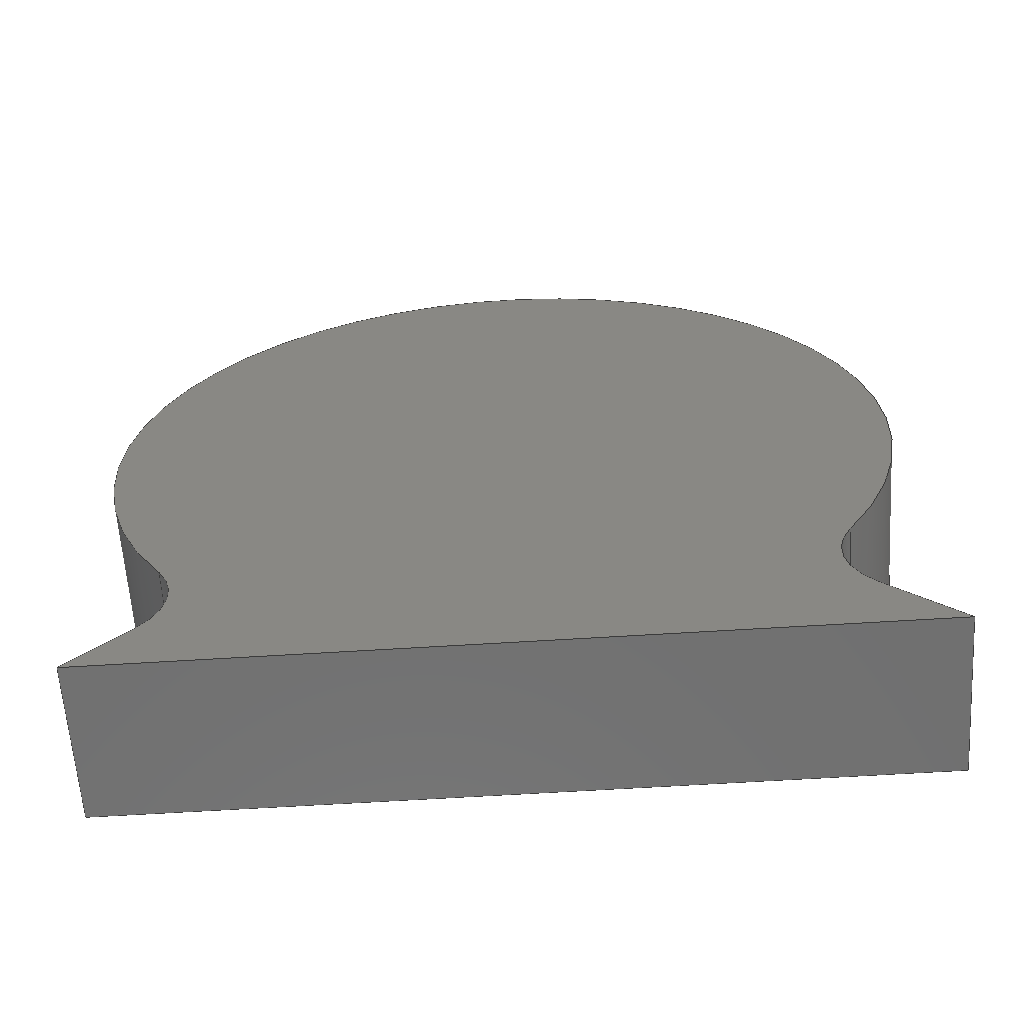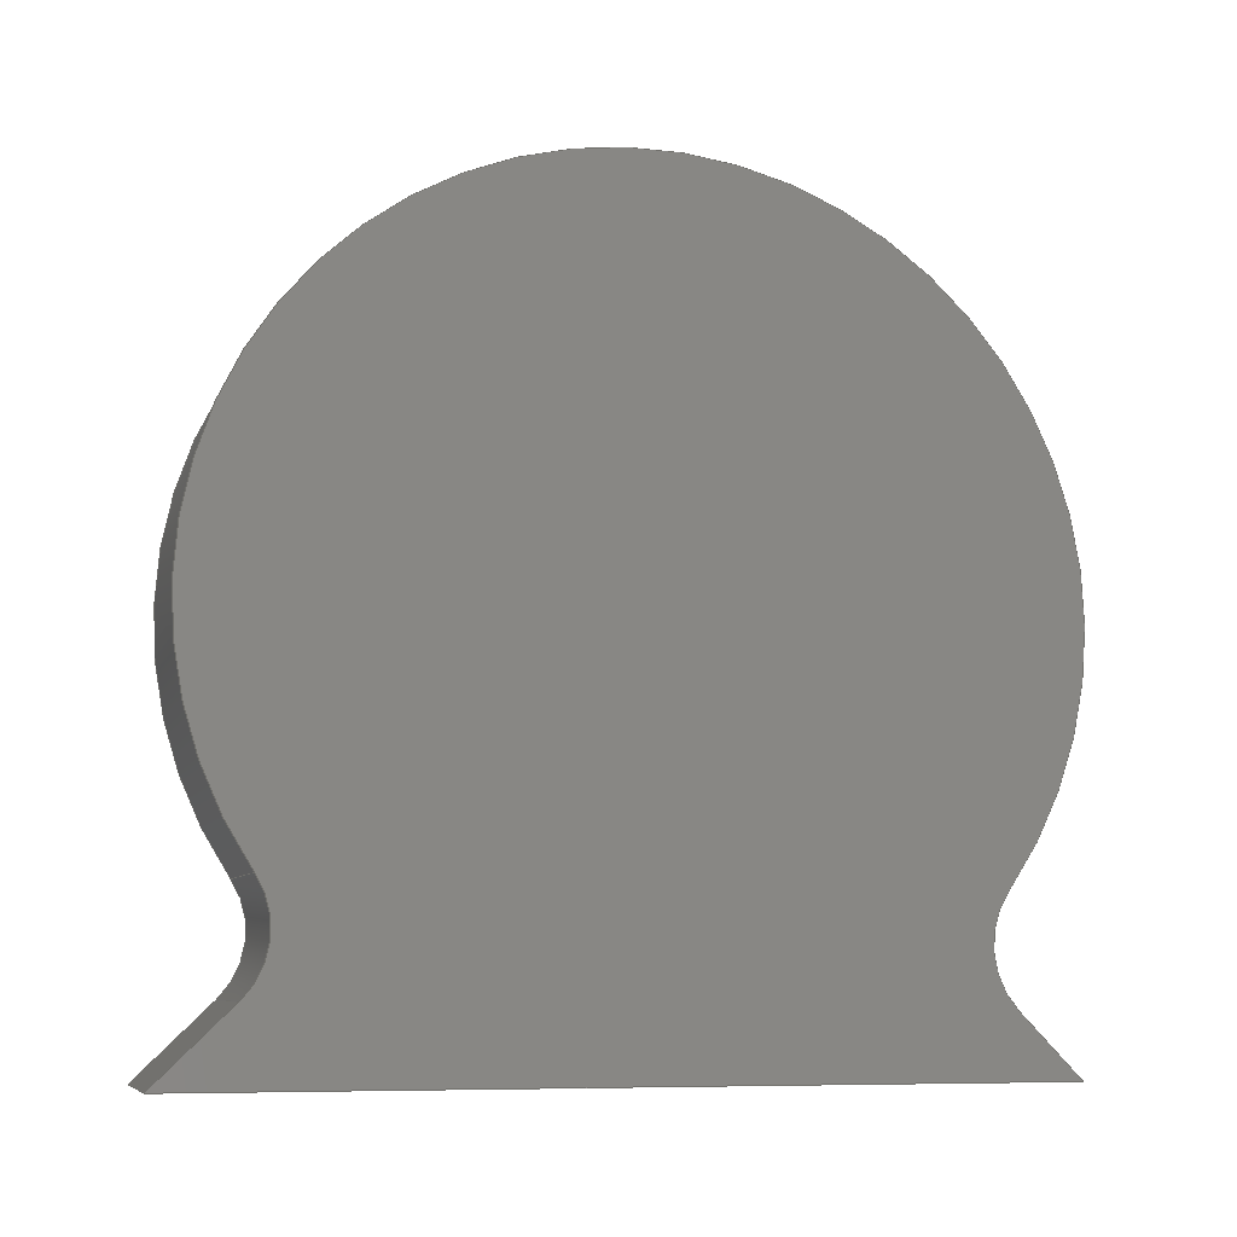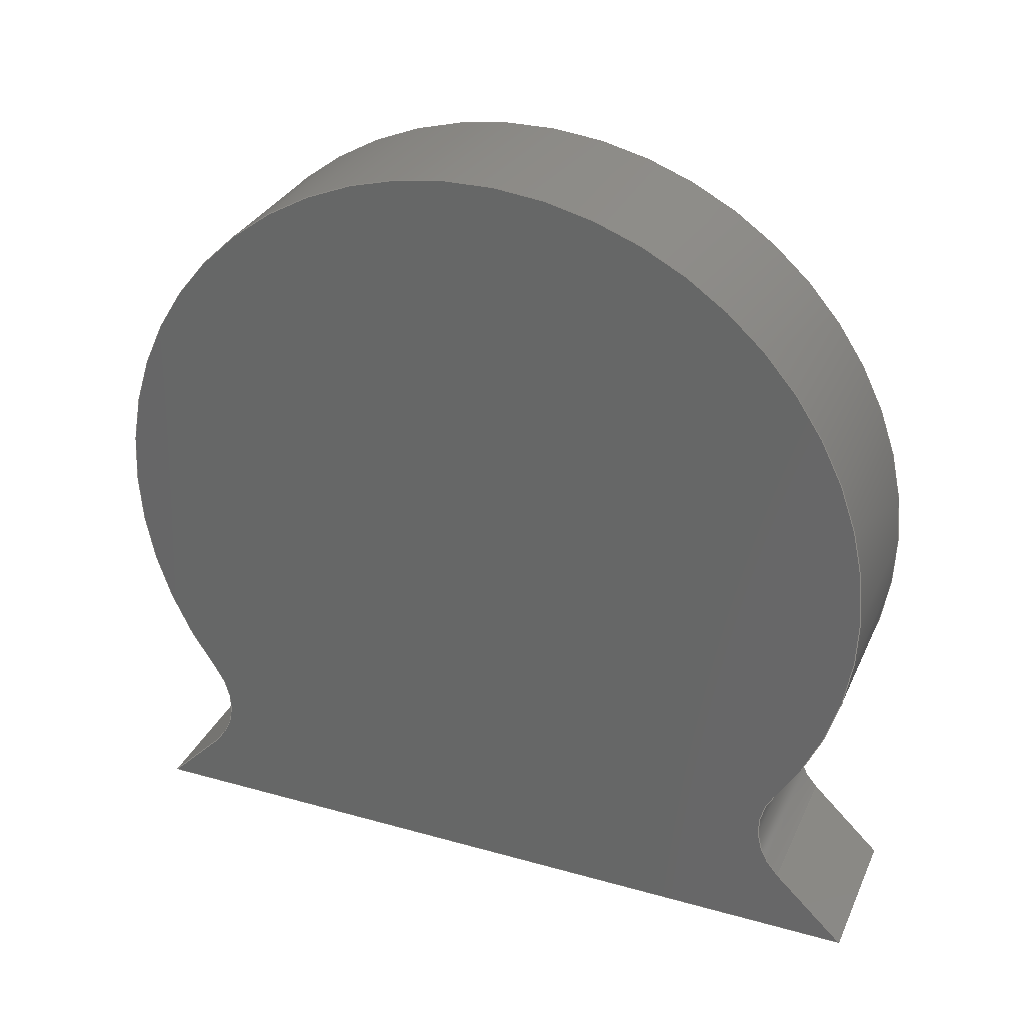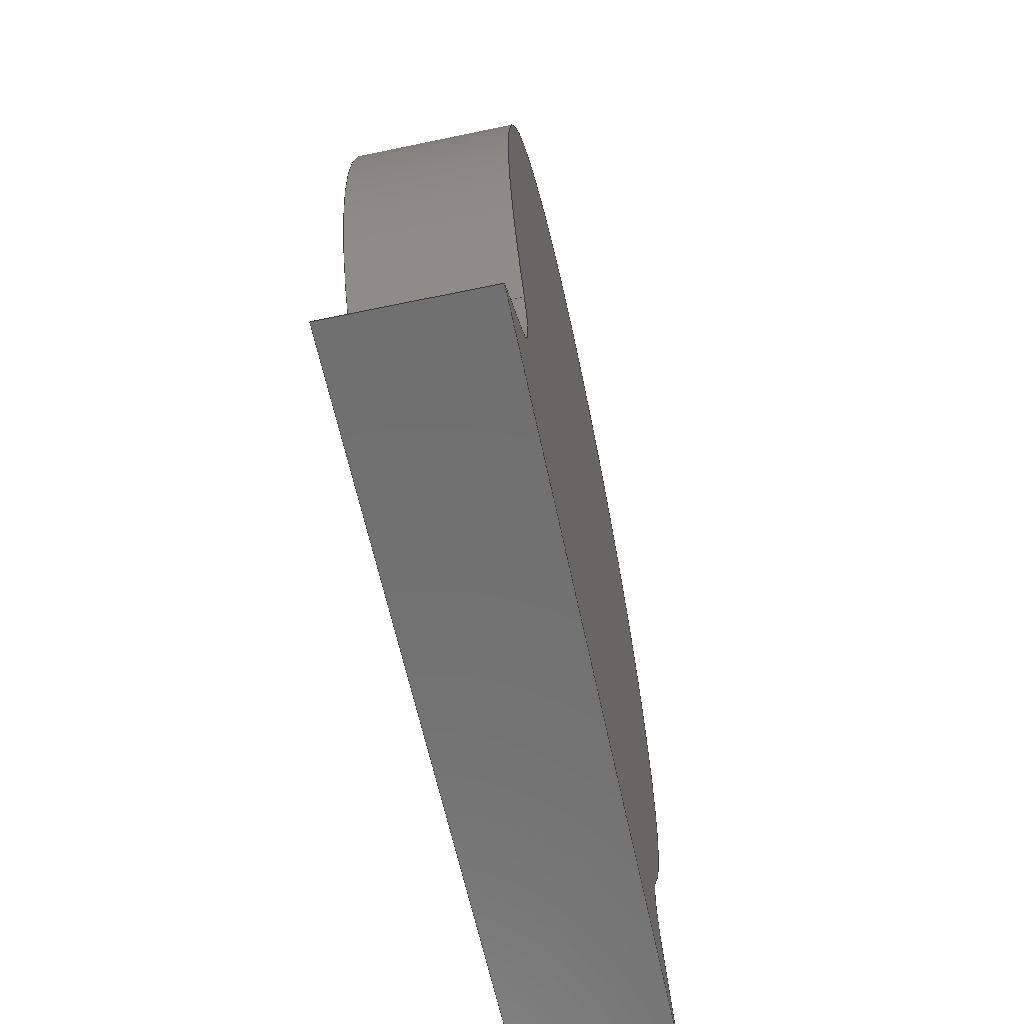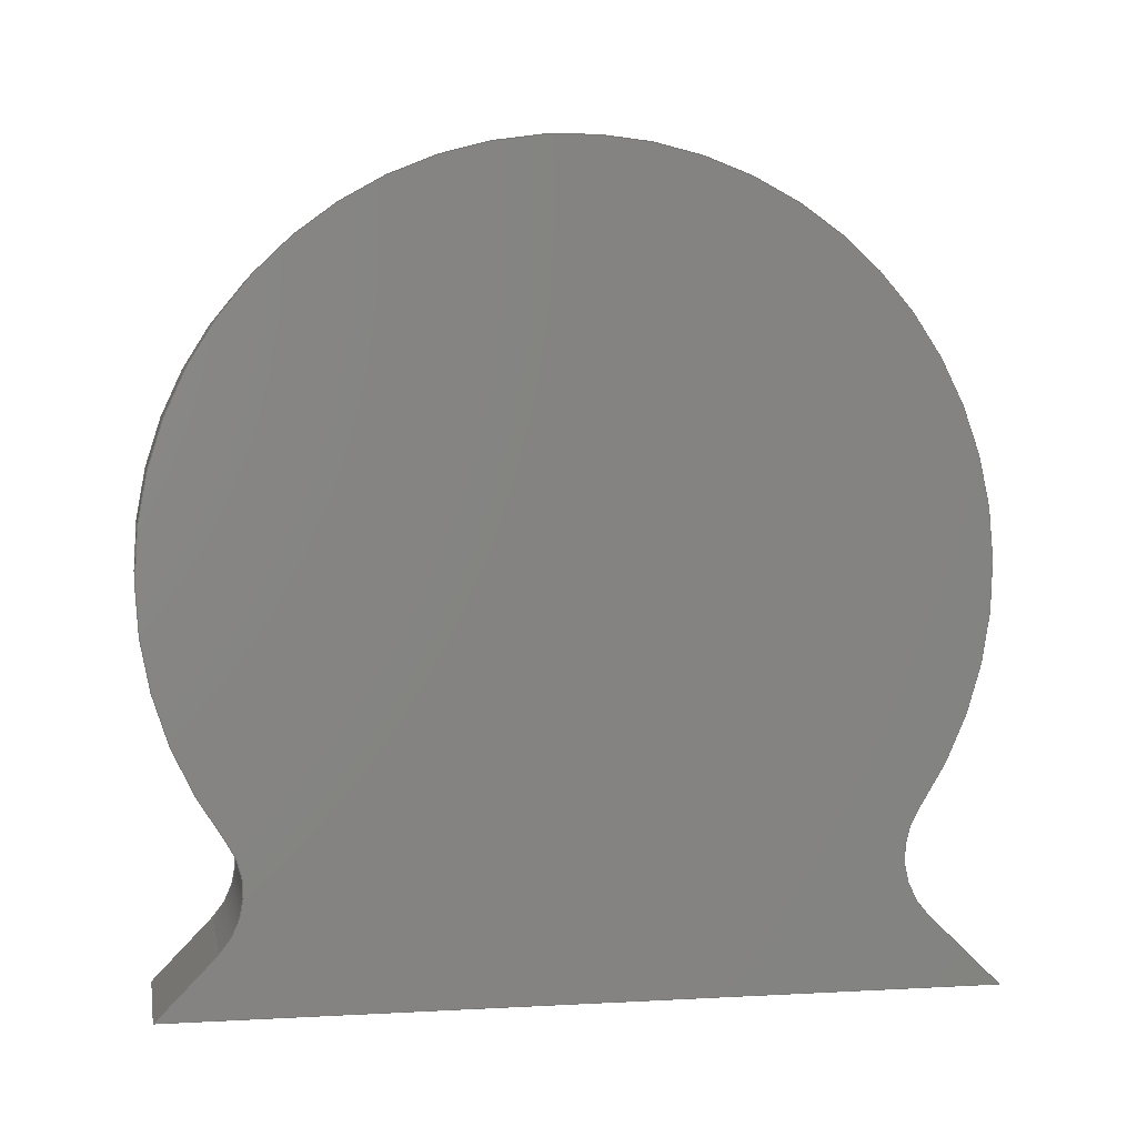
<metadata>
{"format":"step","ext":"step","renderer":"f3d","projection":"perspective","resolution":1024,"background":"white","views":[{"elev":-62.5,"azim":-86.3,"up":"+Z"},{"elev":-7.8,"azim":74.7,"up":"+Z"},{"elev":31.4,"azim":-68.3,"up":"+Z"},{"elev":-62.5,"azim":12.0,"up":"+Z"},{"elev":3.8,"azim":-100.6,"up":"+Z"}]}
</metadata>
<code>
ISO-10303-21;
DATA;
#1=MECHANICAL_DESIGN_GEOMETRIC_PRESENTATION_REPRESENTATION('',(#4),#246);
#2=SHAPE_REPRESENTATION_RELATIONSHIP('SRR','None',#253,#3);
#3=ADVANCED_BREP_SHAPE_REPRESENTATION('',(#5),#245);
#4=STYLED_ITEM('',(#262),#5);
#5=MANIFOLD_SOLID_BREP('Body6',#134);
#6=PLANE('',#157);
#7=PLANE('',#158);
#8=PLANE('',#159);
#9=PLANE('',#160);
#10=PLANE('',#161);
#11=FACE_OUTER_BOUND('',#19,.T.);
#12=FACE_OUTER_BOUND('',#20,.T.);
#13=FACE_OUTER_BOUND('',#21,.T.);
#14=FACE_OUTER_BOUND('',#22,.T.);
#15=FACE_OUTER_BOUND('',#23,.T.);
#16=FACE_OUTER_BOUND('',#24,.T.);
#17=FACE_OUTER_BOUND('',#25,.T.);
#18=FACE_OUTER_BOUND('',#26,.T.);
#19=EDGE_LOOP('',(#87,#88,#89,#90));
#20=EDGE_LOOP('',(#91,#92,#93,#94));
#21=EDGE_LOOP('',(#95,#96,#97,#98));
#22=EDGE_LOOP('',(#99,#100,#101,#102));
#23=EDGE_LOOP('',(#103,#104,#105,#106));
#24=EDGE_LOOP('',(#107,#108,#109,#110));
#25=EDGE_LOOP('',(#111,#112,#113,#114,#115,#116));
#26=EDGE_LOOP('',(#117,#118,#119,#120,#121,#122));
#27=LINE('',#210,#39);
#28=LINE('',#213,#40);
#29=LINE('',#219,#41);
#30=LINE('',#225,#42);
#31=LINE('',#228,#43);
#32=LINE('',#230,#44);
#33=LINE('',#231,#45);
#34=LINE('',#234,#46);
#35=LINE('',#236,#47);
#36=LINE('',#237,#48);
#37=LINE('',#239,#49);
#38=LINE('',#240,#50);
#39=VECTOR('',#168,10);
#40=VECTOR('',#171,10);
#41=VECTOR('',#178,10);
#42=VECTOR('',#185,10);
#43=VECTOR('',#188,10);
#44=VECTOR('',#189,10);
#45=VECTOR('',#190,10);
#46=VECTOR('',#193,10);
#47=VECTOR('',#194,10);
#48=VECTOR('',#195,10);
#49=VECTOR('',#198,10);
#50=VECTOR('',#199,10);
#51=CIRCLE('',#149,5);
#52=CIRCLE('',#150,5);
#53=CIRCLE('',#152,25);
#54=CIRCLE('',#153,25);
#55=CIRCLE('',#155,5);
#56=CIRCLE('',#156,5);
#57=VERTEX_POINT('',#206);
#58=VERTEX_POINT('',#207);
#59=VERTEX_POINT('',#209);
#60=VERTEX_POINT('',#211);
#61=VERTEX_POINT('',#215);
#62=VERTEX_POINT('',#217);
#63=VERTEX_POINT('',#221);
#64=VERTEX_POINT('',#223);
#65=VERTEX_POINT('',#227);
#66=VERTEX_POINT('',#229);
#67=VERTEX_POINT('',#233);
#68=VERTEX_POINT('',#235);
#69=EDGE_CURVE('',#57,#58,#51,.T.);
#70=EDGE_CURVE('',#57,#59,#27,.T.);
#71=EDGE_CURVE('',#60,#59,#52,.T.);
#72=EDGE_CURVE('',#58,#60,#28,.T.);
#73=EDGE_CURVE('',#61,#58,#53,.T.);
#74=EDGE_CURVE('',#62,#60,#54,.T.);
#75=EDGE_CURVE('',#61,#62,#29,.T.);
#76=EDGE_CURVE('',#61,#63,#55,.T.);
#77=EDGE_CURVE('',#64,#62,#56,.T.);
#78=EDGE_CURVE('',#63,#64,#30,.T.);
#79=EDGE_CURVE('',#63,#65,#31,.T.);
#80=EDGE_CURVE('',#66,#64,#32,.T.);
#81=EDGE_CURVE('',#65,#66,#33,.T.);
#82=EDGE_CURVE('',#65,#67,#34,.T.);
#83=EDGE_CURVE('',#68,#66,#35,.T.);
#84=EDGE_CURVE('',#67,#68,#36,.T.);
#85=EDGE_CURVE('',#57,#67,#37,.T.);
#86=EDGE_CURVE('',#59,#68,#38,.T.);
#87=ORIENTED_EDGE('',*,*,#69,.F.);
#88=ORIENTED_EDGE('',*,*,#70,.T.);
#89=ORIENTED_EDGE('',*,*,#71,.F.);
#90=ORIENTED_EDGE('',*,*,#72,.F.);
#91=ORIENTED_EDGE('',*,*,#73,.T.);
#92=ORIENTED_EDGE('',*,*,#72,.T.);
#93=ORIENTED_EDGE('',*,*,#74,.F.);
#94=ORIENTED_EDGE('',*,*,#75,.F.);
#95=ORIENTED_EDGE('',*,*,#76,.F.);
#96=ORIENTED_EDGE('',*,*,#75,.T.);
#97=ORIENTED_EDGE('',*,*,#77,.F.);
#98=ORIENTED_EDGE('',*,*,#78,.F.);
#99=ORIENTED_EDGE('',*,*,#79,.F.);
#100=ORIENTED_EDGE('',*,*,#78,.T.);
#101=ORIENTED_EDGE('',*,*,#80,.F.);
#102=ORIENTED_EDGE('',*,*,#81,.F.);
#103=ORIENTED_EDGE('',*,*,#82,.F.);
#104=ORIENTED_EDGE('',*,*,#81,.T.);
#105=ORIENTED_EDGE('',*,*,#83,.F.);
#106=ORIENTED_EDGE('',*,*,#84,.F.);
#107=ORIENTED_EDGE('',*,*,#85,.T.);
#108=ORIENTED_EDGE('',*,*,#84,.T.);
#109=ORIENTED_EDGE('',*,*,#86,.F.);
#110=ORIENTED_EDGE('',*,*,#70,.F.);
#111=ORIENTED_EDGE('',*,*,#86,.T.);
#112=ORIENTED_EDGE('',*,*,#83,.T.);
#113=ORIENTED_EDGE('',*,*,#80,.T.);
#114=ORIENTED_EDGE('',*,*,#77,.T.);
#115=ORIENTED_EDGE('',*,*,#74,.T.);
#116=ORIENTED_EDGE('',*,*,#71,.T.);
#117=ORIENTED_EDGE('',*,*,#85,.F.);
#118=ORIENTED_EDGE('',*,*,#69,.T.);
#119=ORIENTED_EDGE('',*,*,#73,.F.);
#120=ORIENTED_EDGE('',*,*,#76,.T.);
#121=ORIENTED_EDGE('',*,*,#79,.T.);
#122=ORIENTED_EDGE('',*,*,#82,.T.);
#123=CYLINDRICAL_SURFACE('',#148,5);
#124=CYLINDRICAL_SURFACE('',#151,25);
#125=CYLINDRICAL_SURFACE('',#154,5);
#126=ADVANCED_FACE('',(#11),#123,.F.);
#127=ADVANCED_FACE('',(#12),#124,.T.);
#128=ADVANCED_FACE('',(#13),#125,.F.);
#129=ADVANCED_FACE('',(#14),#6,.T.);
#130=ADVANCED_FACE('',(#15),#7,.T.);
#131=ADVANCED_FACE('',(#16),#8,.T.);
#132=ADVANCED_FACE('',(#17),#9,.T.);
#133=ADVANCED_FACE('',(#18),#10,.F.);
#134=CLOSED_SHELL('',(#126,#127,#128,#129,#130,#131,#132,#133));
#135=DERIVED_UNIT_ELEMENT(#137,1);
#136=DERIVED_UNIT_ELEMENT(#248,3);
#137=(
MASS_UNIT()
NAMED_UNIT(*)
SI_UNIT(.KILO.,.GRAM.)
);
#138=DERIVED_UNIT((#135,#136));
#139=MEASURE_REPRESENTATION_ITEM('density measure',
POSITIVE_RATIO_MEASURE(7850),#138);
#140=PROPERTY_DEFINITION_REPRESENTATION(#145,#142);
#141=PROPERTY_DEFINITION_REPRESENTATION(#146,#143);
#142=REPRESENTATION('material name',(#144),#245);
#143=REPRESENTATION('density',(#139),#245);
#144=DESCRIPTIVE_REPRESENTATION_ITEM('Steel','Steel');
#145=PROPERTY_DEFINITION('material property','material name',#255);
#146=PROPERTY_DEFINITION('material property','density of part',#255);
#147=AXIS2_PLACEMENT_3D('placement',#204,#162,#163);
#148=AXIS2_PLACEMENT_3D('',#205,#164,#165);
#149=AXIS2_PLACEMENT_3D('',#208,#166,#167);
#150=AXIS2_PLACEMENT_3D('',#212,#169,#170);
#151=AXIS2_PLACEMENT_3D('',#214,#172,#173);
#152=AXIS2_PLACEMENT_3D('',#216,#174,#175);
#153=AXIS2_PLACEMENT_3D('',#218,#176,#177);
#154=AXIS2_PLACEMENT_3D('',#220,#179,#180);
#155=AXIS2_PLACEMENT_3D('',#222,#181,#182);
#156=AXIS2_PLACEMENT_3D('',#224,#183,#184);
#157=AXIS2_PLACEMENT_3D('',#226,#186,#187);
#158=AXIS2_PLACEMENT_3D('',#232,#191,#192);
#159=AXIS2_PLACEMENT_3D('',#238,#196,#197);
#160=AXIS2_PLACEMENT_3D('',#241,#200,#201);
#161=AXIS2_PLACEMENT_3D('',#242,#202,#203);
#162=DIRECTION('axis',(0,0,1));
#163=DIRECTION('refdir',(1,0,0));
#164=DIRECTION('center_axis',(1,0,0));
#165=DIRECTION('ref_axis',(0,0.6966,-0.7175));
#166=DIRECTION('center_axis',(1,0,0));
#167=DIRECTION('ref_axis',(0,0.6966,-0.7175));
#168=DIRECTION('',(1,0,0));
#169=DIRECTION('center_axis',(-1,0,0));
#170=DIRECTION('ref_axis',(0,0.6966,-0.7175));
#171=DIRECTION('',(1,0,0));
#172=DIRECTION('center_axis',(1,0,0));
#173=DIRECTION('ref_axis',(0,0.01482,0.9999));
#174=DIRECTION('center_axis',(1,0,0));
#175=DIRECTION('ref_axis',(0,0.8064,-0.5914));
#176=DIRECTION('center_axis',(1,0,0));
#177=DIRECTION('ref_axis',(0,0.8064,-0.5914));
#178=DIRECTION('',(1,0,0));
#179=DIRECTION('center_axis',(1,0,0));
#180=DIRECTION('ref_axis',(0,-0.8064,0.5914));
#181=DIRECTION('center_axis',(1,0,0));
#182=DIRECTION('ref_axis',(0,-0.8064,0.5914));
#183=DIRECTION('center_axis',(-1,0,0));
#184=DIRECTION('ref_axis',(0,-0.8064,0.5914));
#185=DIRECTION('',(1,0,0));
#186=DIRECTION('center_axis',(0,0.7175,0.6966));
#187=DIRECTION('ref_axis',(0,-0.6966,0.7175));
#188=DIRECTION('',(0,0.6966,-0.7175));
#189=DIRECTION('',(0,-0.6966,0.7175));
#190=DIRECTION('',(1,0,0));
#191=DIRECTION('center_axis',(0,0,-1));
#192=DIRECTION('ref_axis',(0,1,0));
#193=DIRECTION('',(0,-1,0));
#194=DIRECTION('',(0,1,0));
#195=DIRECTION('',(1,0,0));
#196=DIRECTION('center_axis',(0,-0.6966,0.7175));
#197=DIRECTION('ref_axis',(0,-0.7175,-0.6966));
#198=DIRECTION('',(0,-0.7175,-0.6966));
#199=DIRECTION('',(0,-0.7175,-0.6966));
#200=DIRECTION('center_axis',(1,0,0));
#201=DIRECTION('ref_axis',(0,1,0));
#202=DIRECTION('center_axis',(1,0,0));
#203=DIRECTION('ref_axis',(0,1,0));
#204=CARTESIAN_POINT('',(0,0,0));
#205=CARTESIAN_POINT('Origin',(0,-138.5,8.076));
#206=CARTESIAN_POINT('',(0,-135,4.489));
#207=CARTESIAN_POINT('',(0,-134.4,10.91));
#208=CARTESIAN_POINT('Origin',(0,-138.5,8.076));
#209=CARTESIAN_POINT('',(10,-135,4.489));
#210=CARTESIAN_POINT('',(0,-135,4.489));
#211=CARTESIAN_POINT('',(10,-134.4,10.91));
#212=CARTESIAN_POINT('Origin',(10,-138.5,8.076));
#213=CARTESIAN_POINT('',(0,-134.4,10.91));
#214=CARTESIAN_POINT('Origin',(0,-113.8,25.09));
#215=CARTESIAN_POINT('',(0,-93.65,10.31));
#216=CARTESIAN_POINT('Origin',(0,-113.8,25.09));
#217=CARTESIAN_POINT('',(10,-93.65,10.31));
#218=CARTESIAN_POINT('Origin',(10,-113.8,25.09));
#219=CARTESIAN_POINT('',(0,-93.65,10.31));
#220=CARTESIAN_POINT('Origin',(0,-89.62,7.351));
#221=CARTESIAN_POINT('',(0,-93.21,3.869));
#222=CARTESIAN_POINT('Origin',(0,-89.62,7.351));
#223=CARTESIAN_POINT('',(10,-93.21,3.869));
#224=CARTESIAN_POINT('Origin',(10,-89.62,7.351));
#225=CARTESIAN_POINT('',(0,-93.21,3.869));
#226=CARTESIAN_POINT('Origin',(0,-89.55,0.1038));
#227=CARTESIAN_POINT('',(0,-89.55,0.1038));
#228=CARTESIAN_POINT('',(0,-93.21,3.869));
#229=CARTESIAN_POINT('',(10,-89.55,0.1038));
#230=CARTESIAN_POINT('',(10,-93.21,3.869));
#231=CARTESIAN_POINT('',(0,-89.55,0.1038));
#232=CARTESIAN_POINT('Origin',(0,-139.6,0.1038));
#233=CARTESIAN_POINT('',(0,-139.6,0.1038));
#234=CARTESIAN_POINT('',(0,-114.6,0.1038));
#235=CARTESIAN_POINT('',(10,-139.6,0.1038));
#236=CARTESIAN_POINT('',(10,-114.6,0.1038));
#237=CARTESIAN_POINT('',(0,-139.6,0.1038));
#238=CARTESIAN_POINT('Origin',(0,-135,4.489));
#239=CARTESIAN_POINT('',(0,-135,4.489));
#240=CARTESIAN_POINT('',(10,-135,4.489));
#241=CARTESIAN_POINT('Origin',(10,-114.2,25.1));
#242=CARTESIAN_POINT('Origin',(0,-114.2,25.1));
#243=UNCERTAINTY_MEASURE_WITH_UNIT(LENGTH_MEASURE(0.01),#247,
'DISTANCE_ACCURACY_VALUE',
'Maximum model space distance between geometric entities at asserted c
onnectivities');
#244=UNCERTAINTY_MEASURE_WITH_UNIT(LENGTH_MEASURE(0.01),#247,
'DISTANCE_ACCURACY_VALUE',
'Maximum model space distance between geometric entities at asserted c
onnectivities');
#245=(
GEOMETRIC_REPRESENTATION_CONTEXT(3)
GLOBAL_UNCERTAINTY_ASSIGNED_CONTEXT((#243))
GLOBAL_UNIT_ASSIGNED_CONTEXT((#247,#249,#250))
REPRESENTATION_CONTEXT('','3D')
);
#246=(
GEOMETRIC_REPRESENTATION_CONTEXT(3)
GLOBAL_UNCERTAINTY_ASSIGNED_CONTEXT((#244))
GLOBAL_UNIT_ASSIGNED_CONTEXT((#247,#249,#250))
REPRESENTATION_CONTEXT('','3D')
);
#247=(
LENGTH_UNIT()
NAMED_UNIT(*)
SI_UNIT(.MILLI.,.METRE.)
);
#248=(
LENGTH_UNIT()
NAMED_UNIT(*)
SI_UNIT($,.METRE.)
);
#249=(
NAMED_UNIT(*)
PLANE_ANGLE_UNIT()
SI_UNIT($,.RADIAN.)
);
#250=(
NAMED_UNIT(*)
SI_UNIT($,.STERADIAN.)
SOLID_ANGLE_UNIT()
);
#251=SHAPE_DEFINITION_REPRESENTATION(#252,#253);
#252=PRODUCT_DEFINITION_SHAPE('',$,#255);
#253=SHAPE_REPRESENTATION('',(#147),#245);
#254=PRODUCT_DEFINITION_CONTEXT('part definition',#259,'design');
#255=PRODUCT_DEFINITION('Untitled','Untitled',#256,#254);
#256=PRODUCT_DEFINITION_FORMATION('',$,#261);
#257=PRODUCT_RELATED_PRODUCT_CATEGORY('Untitled','Untitled',(#261));
#258=APPLICATION_PROTOCOL_DEFINITION('international standard',
'automotive_design',2009,#259);
#259=APPLICATION_CONTEXT(
'Core Data for Automotive Mechanical Design Process');
#260=PRODUCT_CONTEXT('part definition',#259,'mechanical');
#261=PRODUCT('Untitled','Untitled',$,(#260));
#262=PRESENTATION_STYLE_ASSIGNMENT((#263));
#263=SURFACE_STYLE_USAGE(.BOTH.,#264);
#264=SURFACE_SIDE_STYLE('',(#265));
#265=SURFACE_STYLE_FILL_AREA(#266);
#266=FILL_AREA_STYLE('Steel - Satin',(#267));
#267=FILL_AREA_STYLE_COLOUR('Steel - Satin',#268);
#268=COLOUR_RGB('Steel - Satin',0.6275,0.6275,0.6275);
ENDSEC;
END-ISO-10303-21;

</code>
